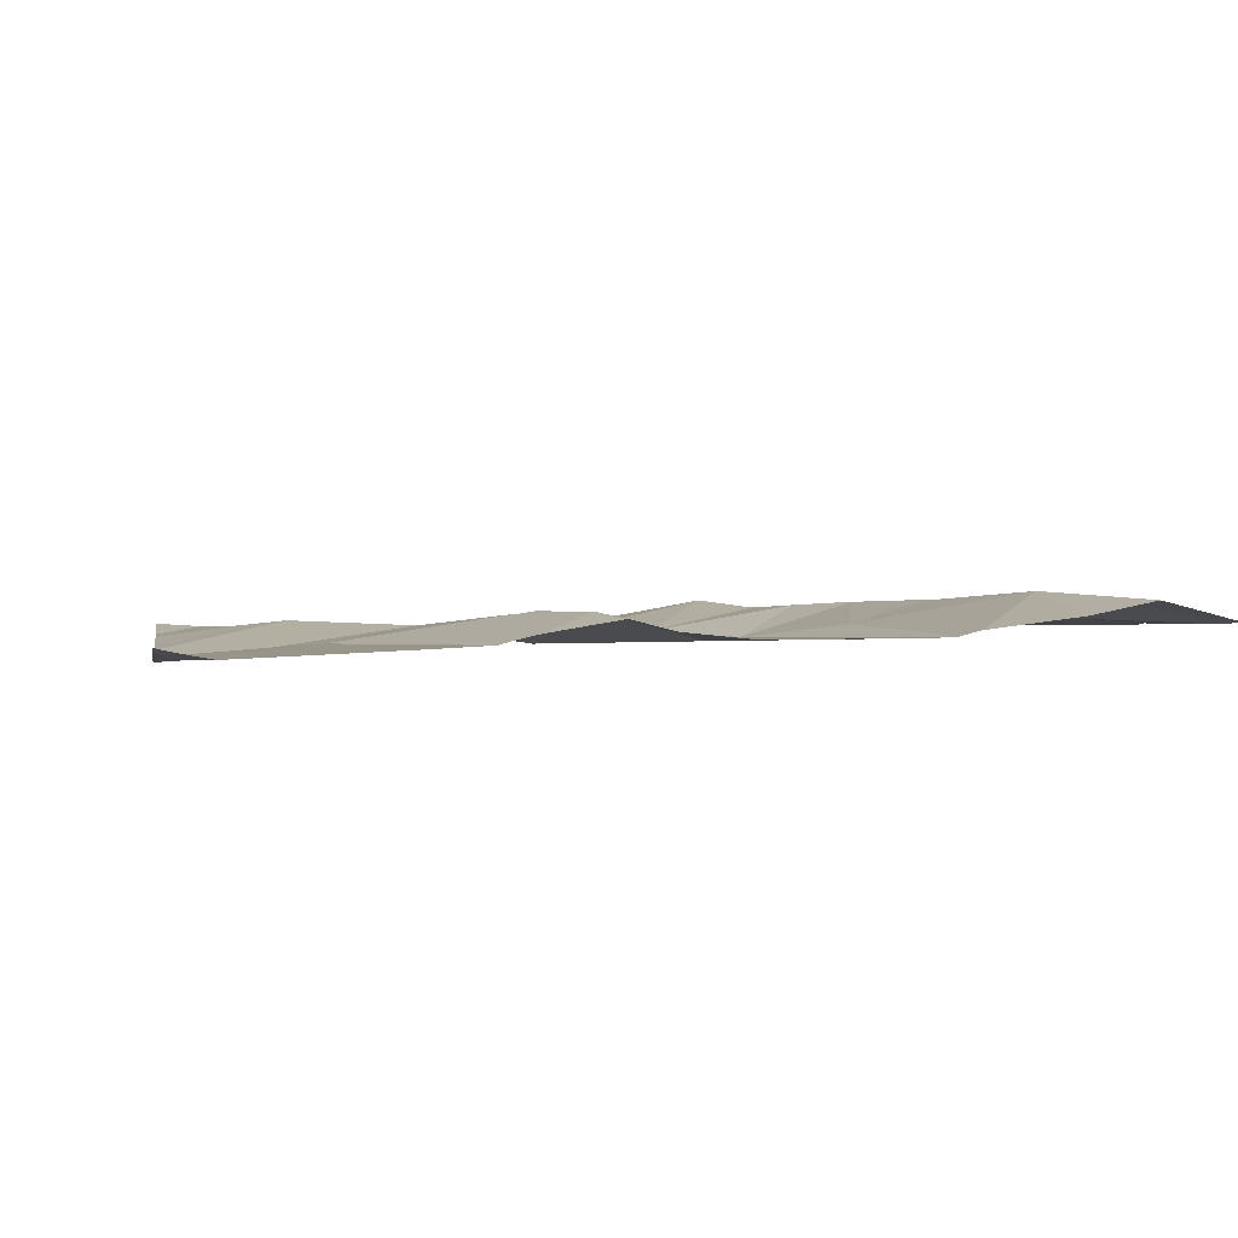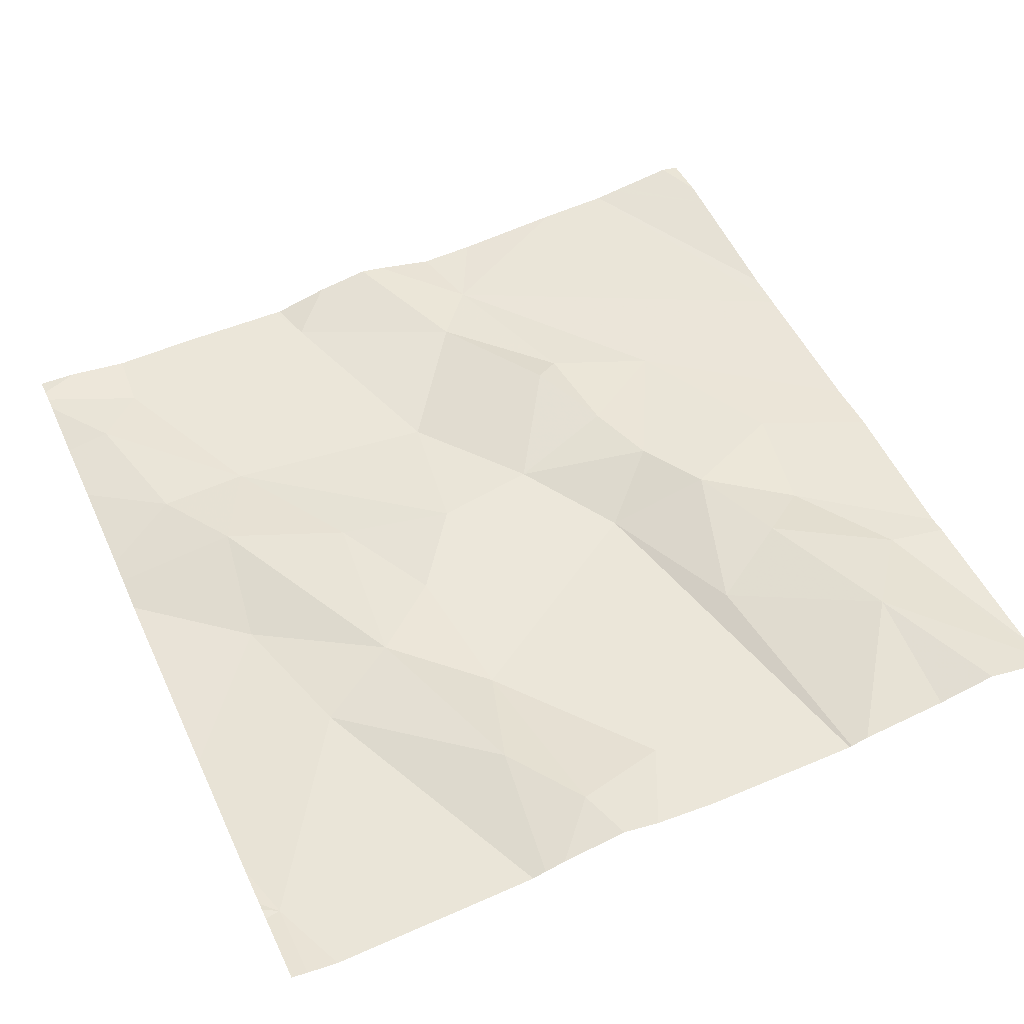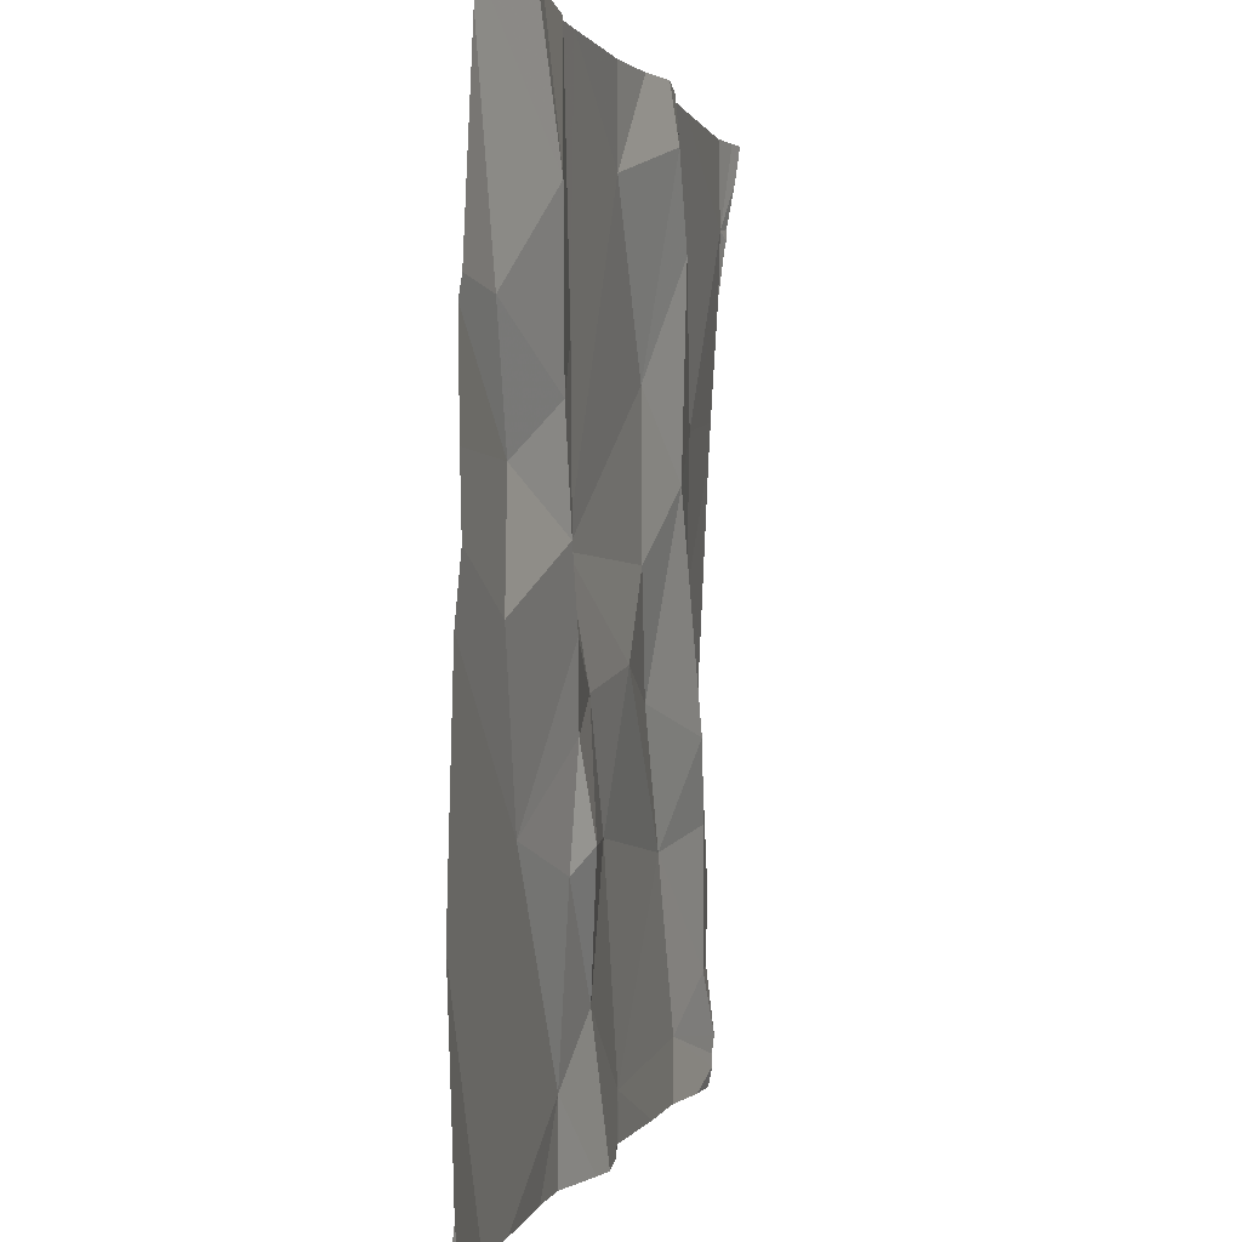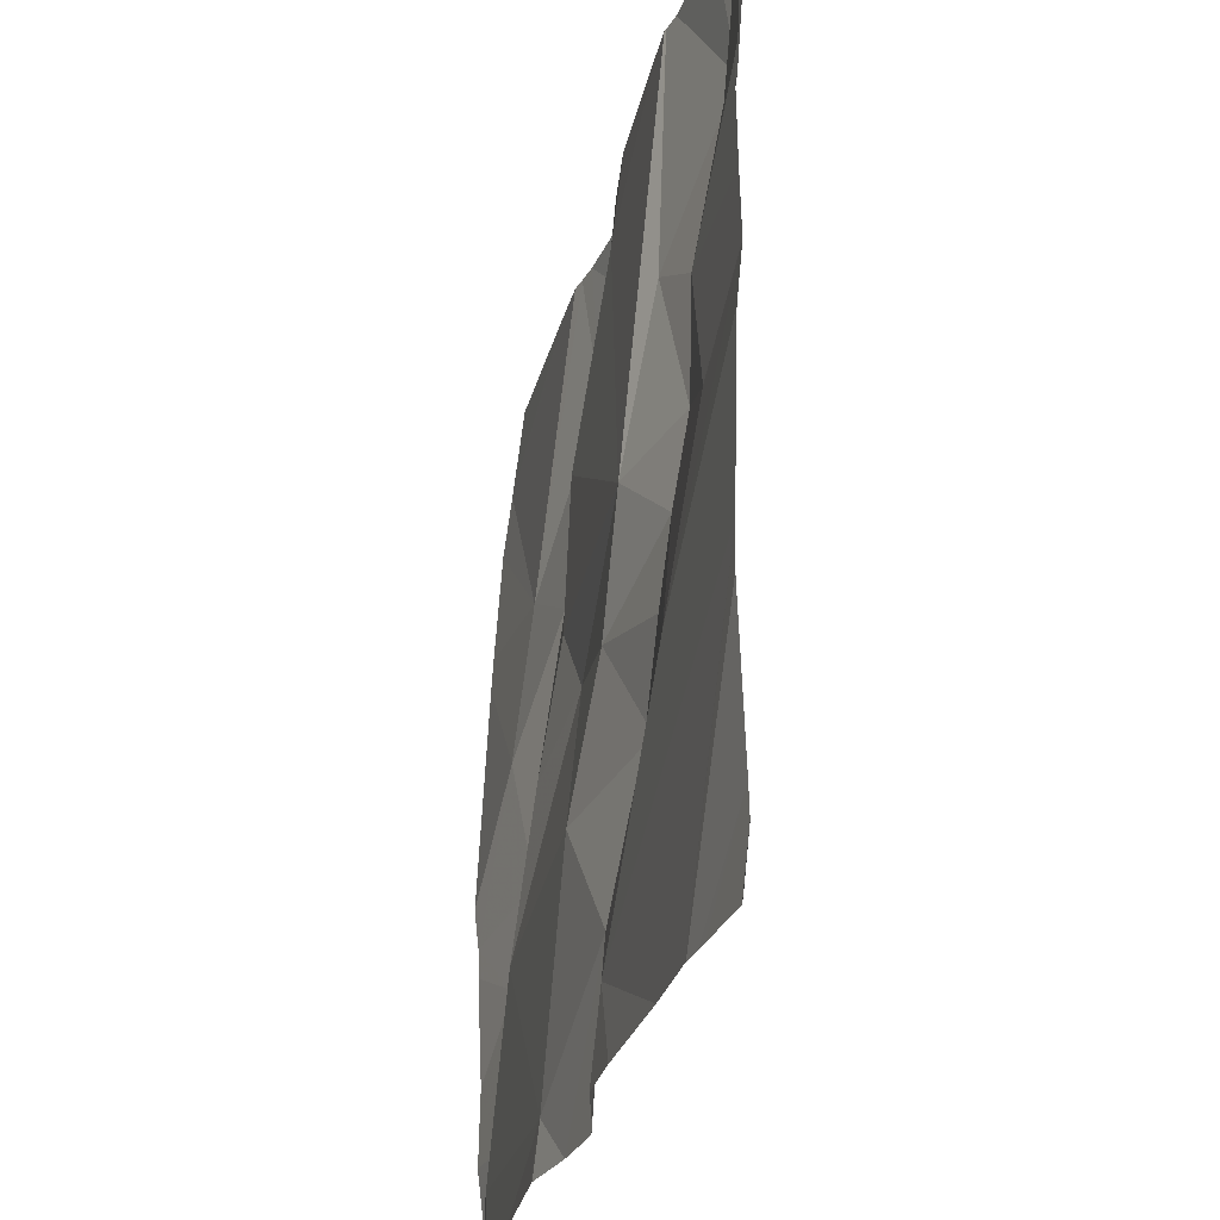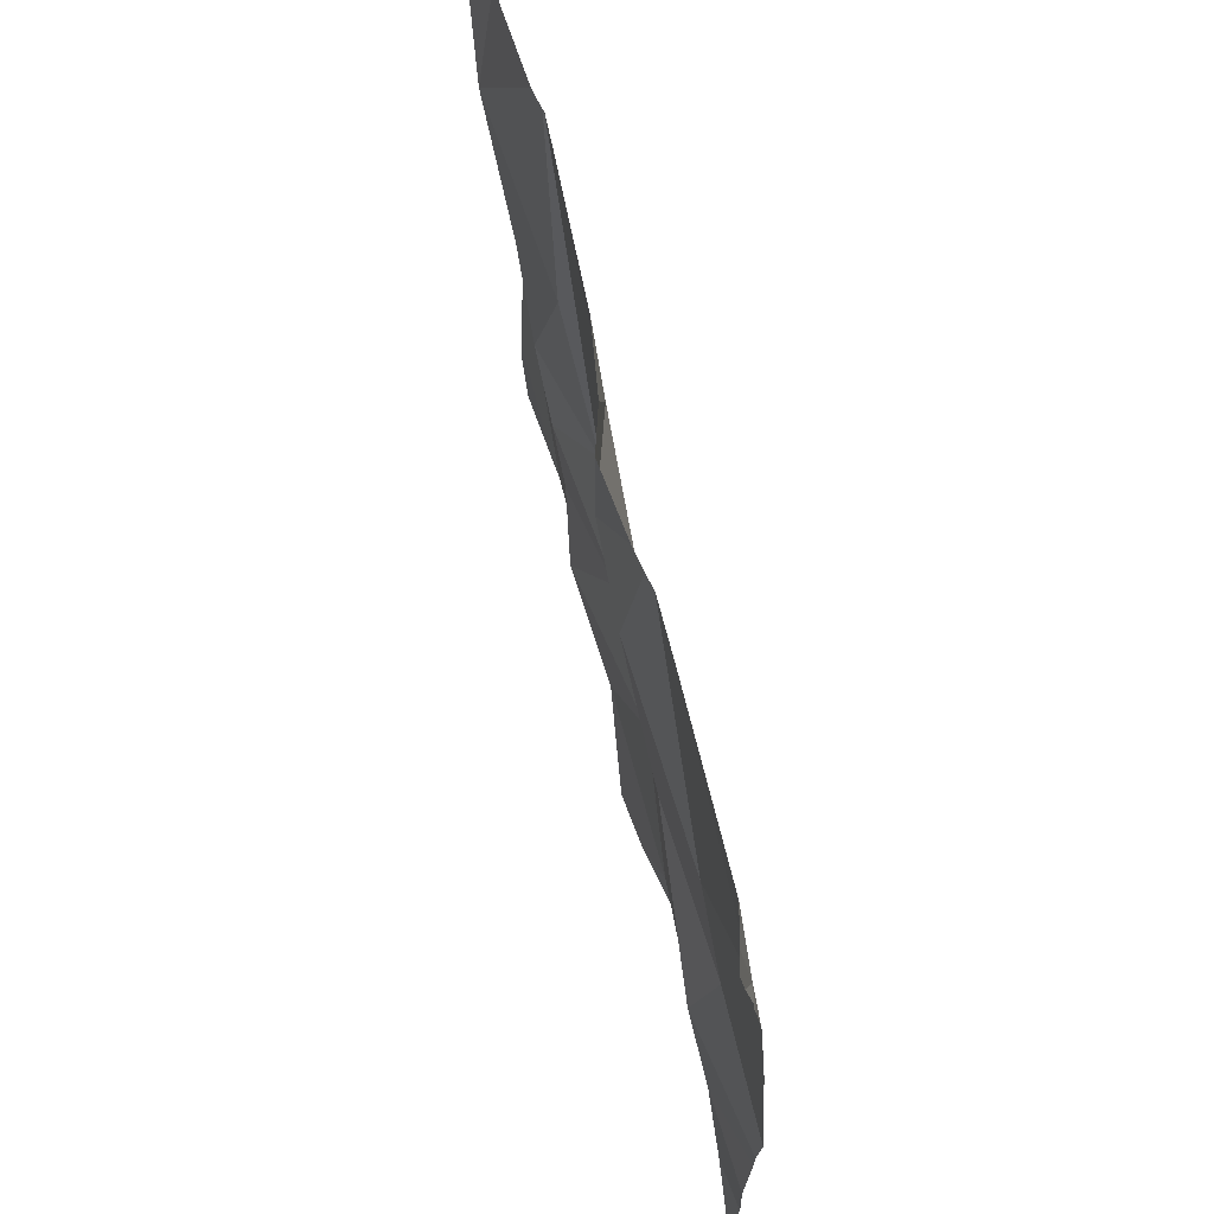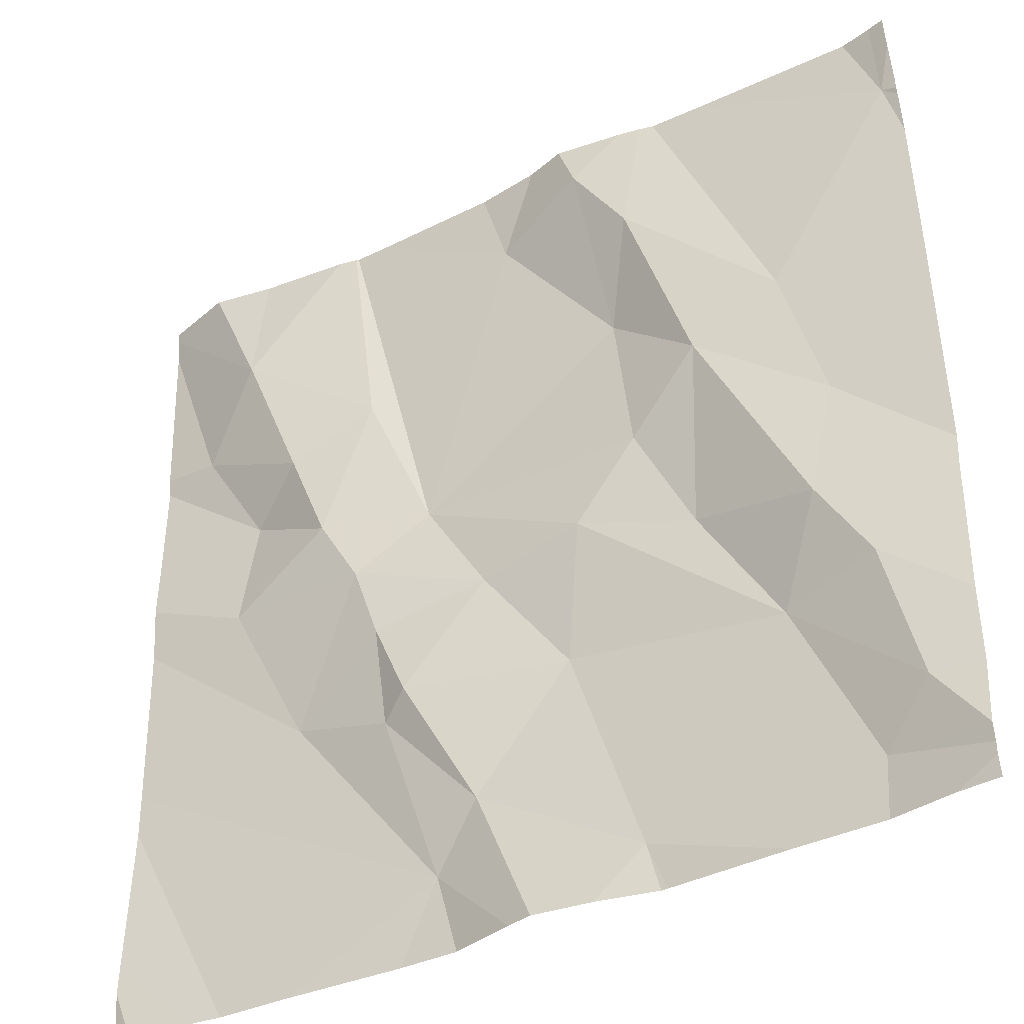
<metadata>
{"format":"obj","ext":"obj","renderer":"f3d","projection":"perspective","resolution":1024,"background":"white","views":[{"elev":2.9,"azim":169.7,"up":"+Z"},{"elev":52.9,"azim":155.6,"up":"+Z"},{"elev":0.4,"azim":-75.9,"up":"+Y"},{"elev":-29.3,"azim":-101.6,"up":"+Y"},{"elev":67.3,"azim":78.7,"up":"+Y"},{"elev":-39.0,"azim":32.3,"up":"+Y"}]}
</metadata>
<code>
v -71.02 295.3 501
v -70.65 295.3 501
v -71.14 295.3 501.1
v -71.02 295.3 501
v -70.33 295 501
v -71.22 295.1 501
v -71.14 294.9 501
v -71.16 294.8 501
v -70.33 295.2 501
v -71.04 294.9 501
v -71.08 295 501.1
v -70.99 295 501
v -71.14 295.2 501.1
v -70.42 294.6 501
v -70.47 294.7 501
v -70.54 294.3 501
v -70.33 295.2 501
v -70.91 294.4 501
v -70.63 295.3 501
v -70.44 294.3 501
v -70.79 294.3 501
v -70.35 295.2 501
v -70.61 294.7 501
v -70.73 294.8 501
v -70.67 294.9 501
v -70.45 294.8 501
v -70.73 294.3 501
v -70.68 294.4 501
v -70.56 295.3 501
v -70.38 294.5 501
v -70.82 294.3 501
v -70.67 294.3 501
v -70.58 294.9 501
v -70.65 295.1 501
v -70.71 295.2 501.1
v -71.08 294.7 501
v -70.38 295.3 501
v -70.86 294.5 501
v -70.93 294.6 501
v -70.76 294.6 501
v -70.44 294.4 501
v -70.52 294.6 501
v -70.85 294.8 501
v -70.49 295 501
v -70.92 294.9 501
v -70.97 294.7 501
v -71 294.8 501
v -70.33 294.7 501
v -70.98 295.3 501
v -70.33 294.7 501
v -70.96 294.6 501
v -70.84 295.3 501
v -70.68 295 501
v -70.82 295.2 501
v -71.16 294.3 501
v -71.08 294.3 501
v -70.33 294.7 501
v -71.28 295.1 501
v -71.28 295 501
v -71.28 294.9 501
v -71.28 294.9 501
v -71.28 294.6 501
v -71.28 294.6 501
v -71.28 294.6 501
v -71.28 294.8 501
v -70.62 295.3 501
v -71.28 294.4 501
v -71.28 294.4 501
v -71.28 295.3 501
v -71.28 295.3 501
v -70.33 294.5 501
v -70.33 294.5 501
v -70.33 294.4 501
v -70.33 295.1 501
v -70.33 295 501
v -70.33 294.4 501
v -70.33 294.4 501
v -71.21 295.3 501.1
v -70.33 295.2 501
v -70.33 295.3 501
v -70.89 294.3 501
v -70.95 294.3 501
v -70.66 294.3 501
v -71.16 294.3 501
v -71.26 294.3 501
v -71.28 294.3 501
v -71.2 294.3 501
v -71.18 294.3 501
v -70.37 294.3 501
v -70.33 294.3 501
v -70.33 294.3 501
v -70.35 295.3 501
v -70.77 295.3 501
v -70.73 295.3 501.1
v -71.04 295.3 501
v -71.27 295.3 501
v -71.28 295.3 501
v -70.33 295.3 501
v -70.33 295.3 501
f 7 6 58
f 8 7 60
f 11 10 12
f 57 14 48
f 56 62 84
f 24 23 25
f 83 28 32
f 94 35 2
f 71 30 72
f 93 54 35
f 33 23 15
f 2 34 19
f 73 30 41
f 82 18 56
f 39 38 40
f 41 28 16
f 27 38 21
f 23 24 42
f 23 33 25
f 40 43 39
f 19 44 66
f 11 7 10
f 45 12 10
f 36 8 61
f 47 46 43
f 92 22 80
f 36 51 46
f 45 47 43
f 39 43 46
f 74 44 75
f 76 41 20
f 37 22 92
f 26 15 57
f 8 36 47
f 26 44 33
f 51 39 46
f 47 45 10
f 47 36 46
f 33 53 25
f 39 51 38
f 18 38 51
f 51 36 18
f 28 42 40
f 68 67 87
f 62 36 64
f 47 10 8
f 7 8 10
f 72 30 73
f 28 40 38
f 73 41 77
f 41 42 28
f 42 30 14
f 24 25 45
f 81 18 82
f 33 44 34
f 45 54 49
f 12 45 1
f 54 45 53
f 11 12 13
f 66 22 29
f 34 53 33
f 6 13 69
f 11 6 7
f 13 6 11
f 13 12 4
f 29 22 37
f 53 34 35
f 53 35 54
f 92 80 98
f 31 18 81
f 40 42 24
f 21 38 18
f 21 18 31
f 44 26 5
f 41 30 42
f 45 43 24
f 4 12 1
f 15 26 33
f 15 42 14
f 23 42 15
f 43 40 24
f 53 45 25
f 93 35 94
f 71 14 30
f 58 6 70
f 59 7 58
f 50 26 57
f 60 7 59
f 61 8 60
f 1 45 49
f 5 26 50
f 62 18 36
f 62 63 55
f 20 41 16
f 64 36 65
f 17 22 9
f 9 22 74
f 65 36 61
f 52 54 93
f 16 28 83
f 48 14 71
f 55 68 88
f 69 13 78
f 70 6 69
f 27 28 38
f 57 15 14
f 74 22 44
f 49 54 52
f 66 44 22
f 75 44 5
f 32 28 27
f 77 41 76
f 55 63 68
f 19 34 44
f 79 22 17
f 80 22 79
f 56 18 62
f 84 62 55
f 85 67 86
f 2 35 34
f 3 13 95
f 87 67 85
f 88 68 87
f 89 76 20
f 78 13 3
f 90 76 89
f 91 76 90
f 95 13 4
f 96 69 78
f 97 69 96
f 98 80 99

</code>
